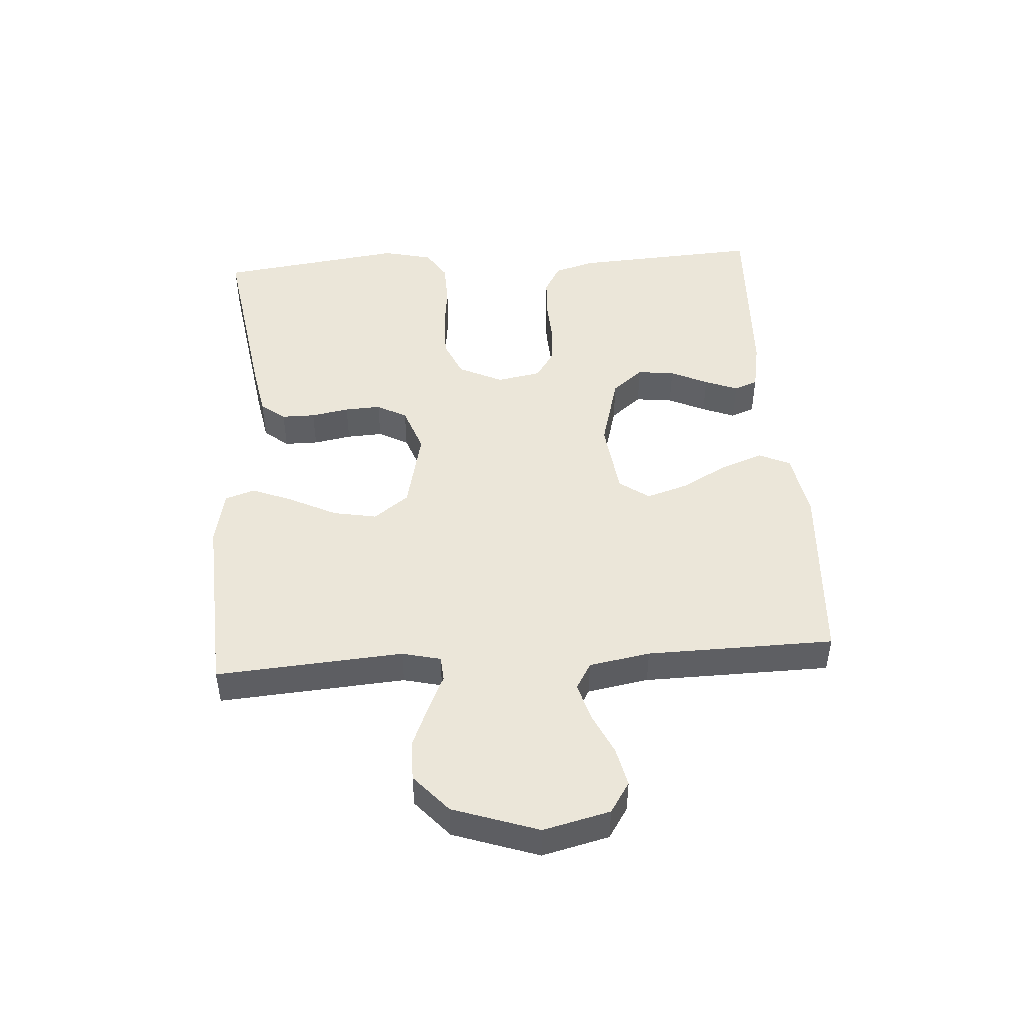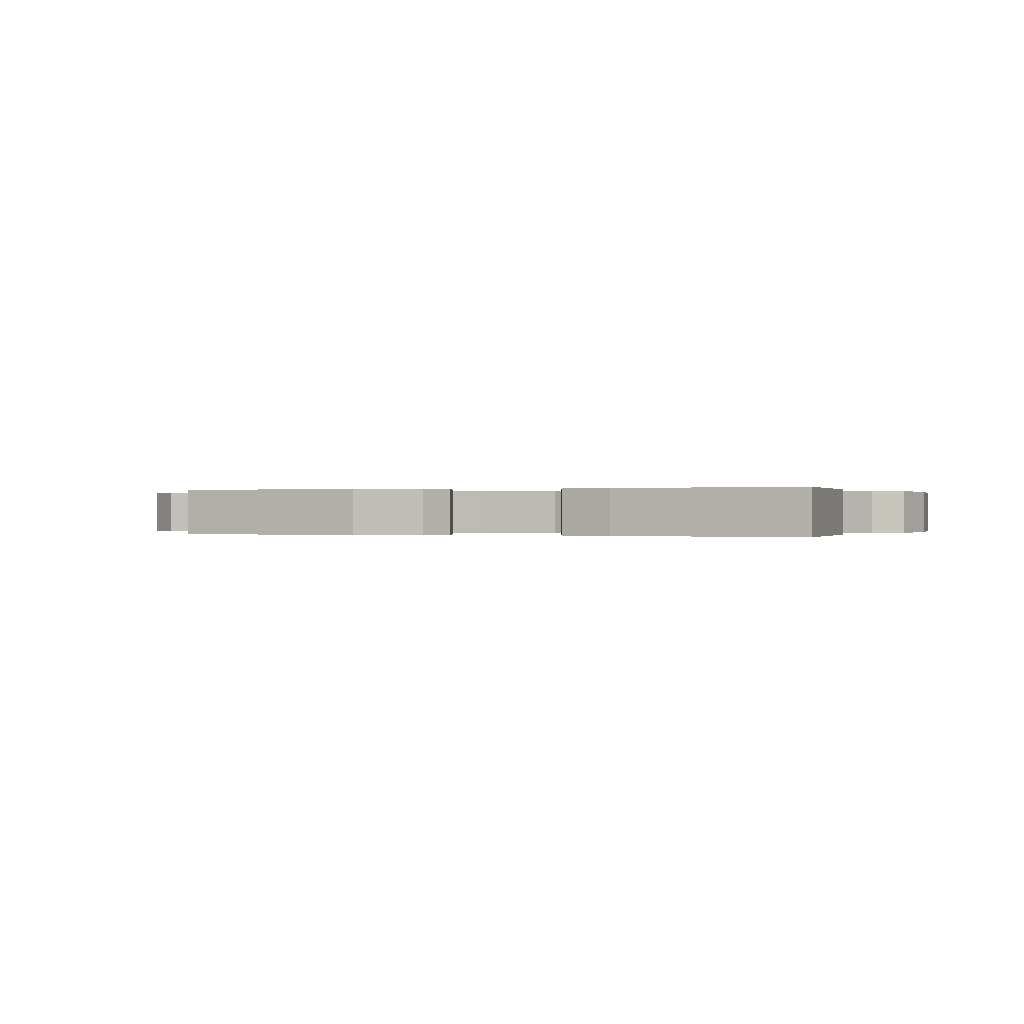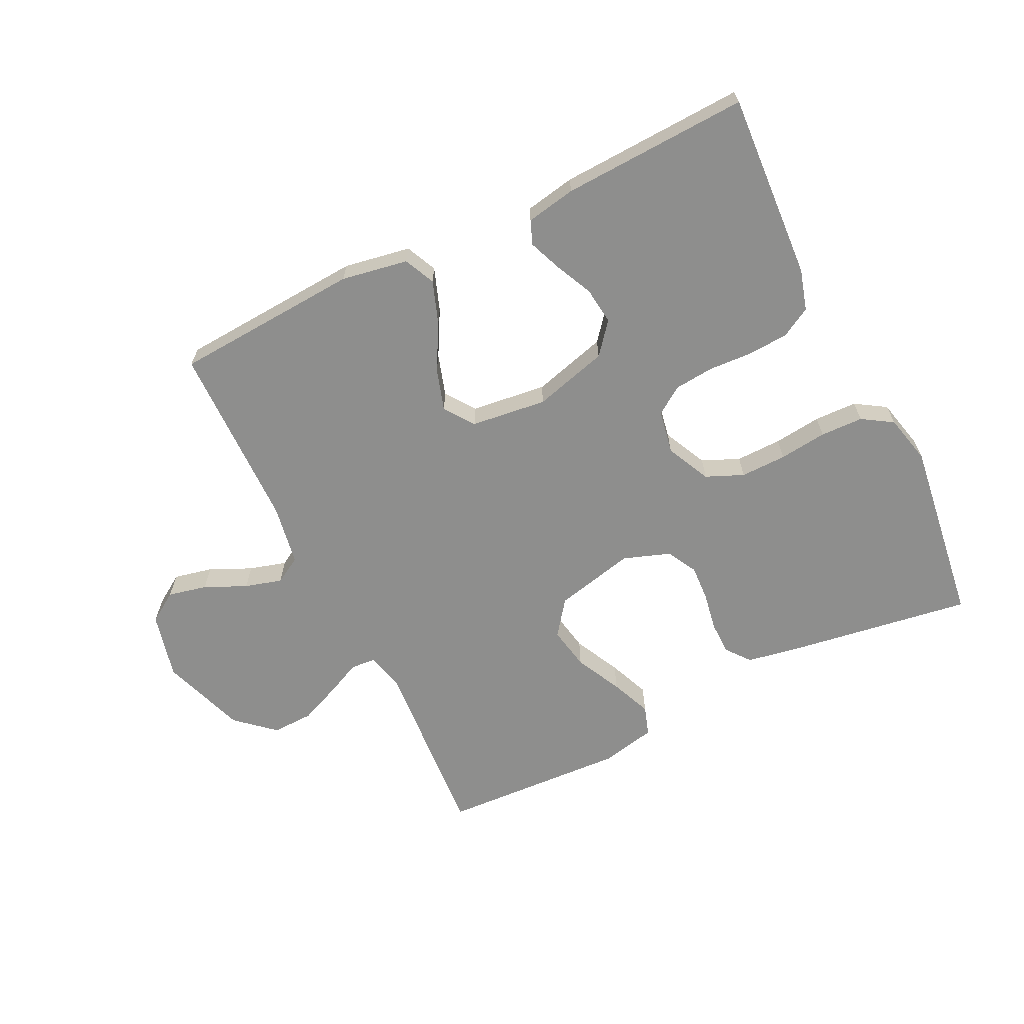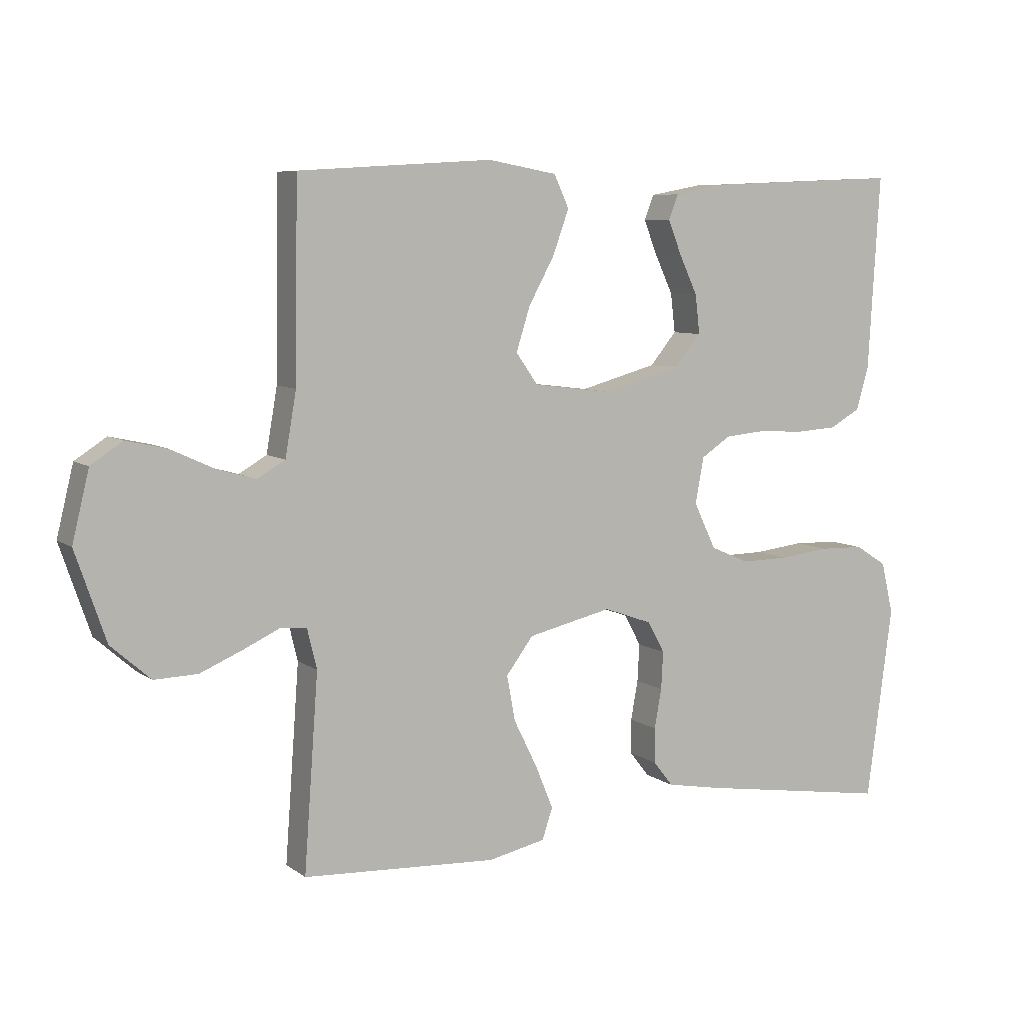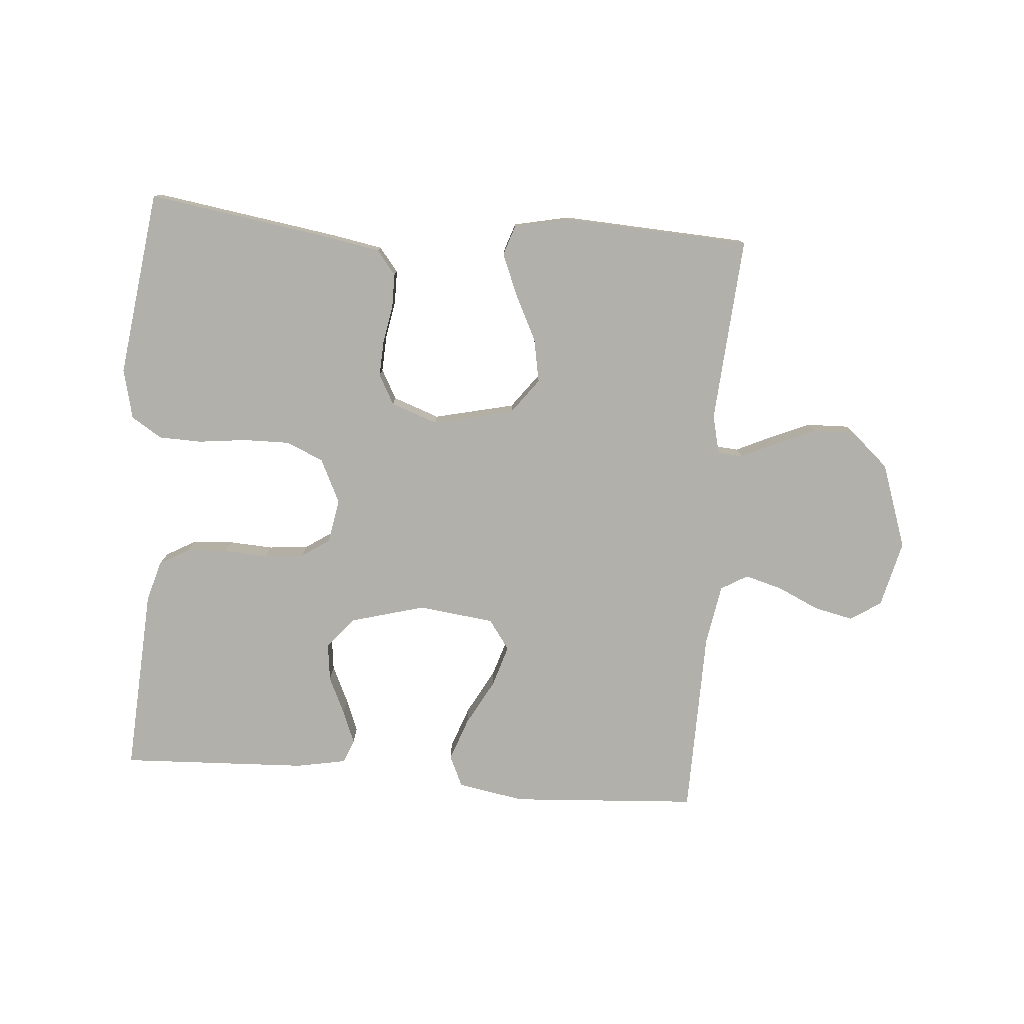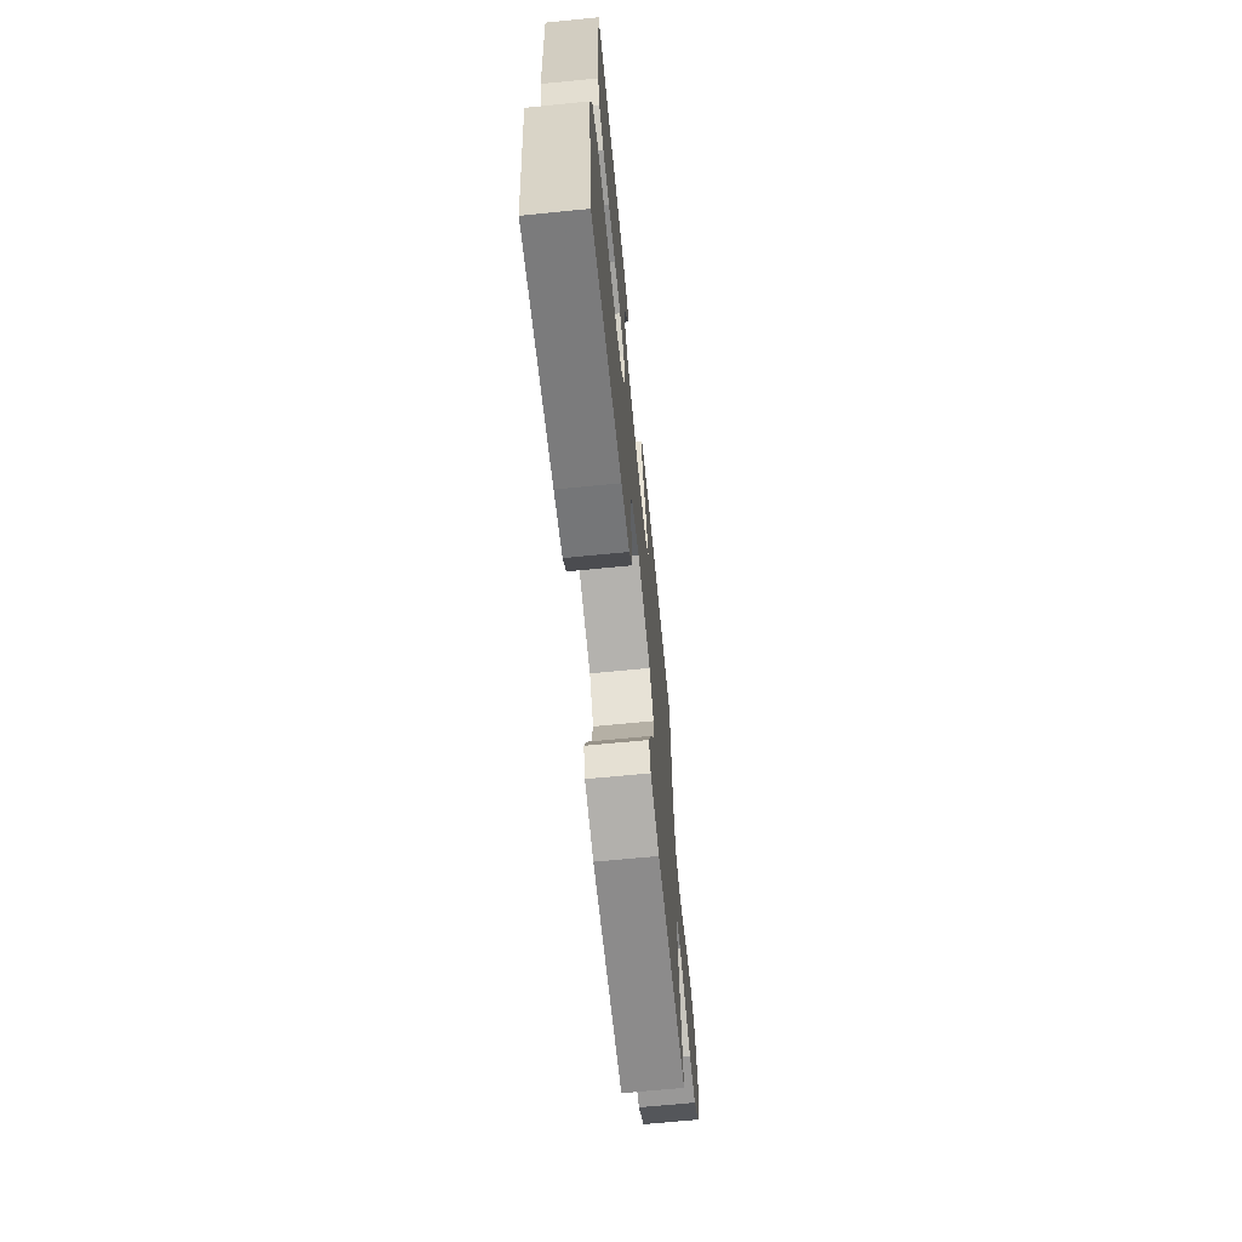
<metadata>
{"format":"obj","ext":"obj","renderer":"f3d","projection":"perspective","resolution":1024,"background":"white","views":[{"elev":47.2,"azim":-93.9,"up":"+Y"},{"elev":0.0,"azim":21.5,"up":"+Y"},{"elev":-64.9,"azim":26.2,"up":"+Y"},{"elev":7.3,"azim":-28.3,"up":"+Z"},{"elev":-78.5,"azim":175.5,"up":"+Y"},{"elev":-67.0,"azim":95.7,"up":"+Z"}]}
</metadata>
<code>
v -0.5 0.07 -0.5
v -0.478 0.07 -0.2
v -0.493 0.07 -0.138
v -0.533 0.07 -0.135
v -0.589 0.07 -0.161
v -0.655 0.07 -0.189
v -0.722 0.07 -0.191
v -0.783 0.07 -0.137
v -0.83 0.07 0
v -0.804 0.07 0.107
v -0.755 0.07 0.139
v -0.692 0.07 0.125
v -0.625 0.07 0.094
v -0.565 0.07 0.077
v -0.522 0.07 0.102
v -0.505 0.07 0.2
v -0.5 0.07 0.5
v -0.2 0.07 0.519
v -0.093 0.07 0.5
v -0.07 0.07 0.45
v -0.095 0.07 0.381
v -0.135 0.07 0.308
v -0.156 0.07 0.241
v -0.122 0.07 0.193
v 0 0.07 0.178
v 0.12 0.07 0.211
v 0.161 0.07 0.261
v 0.154 0.07 0.321
v 0.126 0.07 0.381
v 0.105 0.07 0.434
v 0.12 0.07 0.472
v 0.2 0.07 0.487
v 0.5 0.07 0.5
v 0.482 0.07 0.2
v 0.463 0.07 0.134
v 0.415 0.07 0.107
v 0.35 0.07 0.103
v 0.279 0.07 0.107
v 0.216 0.07 0.101
v 0.171 0.07 0.071
v 0.158 0.07 0
v 0.192 0.07 -0.071
v 0.252 0.07 -0.097
v 0.326 0.07 -0.096
v 0.403 0.07 -0.087
v 0.472 0.07 -0.089
v 0.521 0.07 -0.12
v 0.54 0.07 -0.2
v 0.5 0.07 -0.5
v 0.2 0.07 -0.454
v 0.118 0.07 -0.439
v 0.087 0.07 -0.4
v 0.087 0.07 -0.346
v 0.098 0.07 -0.285
v 0.101 0.07 -0.227
v 0.075 0.07 -0.179
v 0 0.07 -0.152
v -0.13 0.07 -0.182
v -0.172 0.07 -0.238
v -0.159 0.07 -0.308
v -0.122 0.07 -0.383
v -0.095 0.07 -0.449
v -0.111 0.07 -0.497
v -0.2 0.07 -0.516
v -0.5 0 -0.5
v -0.478 0 -0.2
v -0.493 0 -0.138
v -0.533 0 -0.135
v -0.589 0 -0.161
v -0.655 0 -0.189
v -0.722 0 -0.191
v -0.783 0 -0.137
v -0.83 0 0
v -0.804 0 0.107
v -0.755 0 0.139
v -0.692 0 0.125
v -0.625 0 0.094
v -0.565 0 0.077
v -0.522 0 0.102
v -0.505 0 0.2
v -0.5 0 0.5
v -0.2 0 0.519
v -0.093 0 0.5
v -0.07 0 0.45
v -0.095 0 0.381
v -0.135 0 0.308
v -0.156 0 0.241
v -0.122 0 0.193
v 0 0 0.178
v 0.12 0 0.211
v 0.161 0 0.261
v 0.154 0 0.321
v 0.126 0 0.381
v 0.105 0 0.434
v 0.12 0 0.472
v 0.2 0 0.487
v 0.5 0 0.5
v 0.482 0 0.2
v 0.463 0 0.134
v 0.415 0 0.107
v 0.35 0 0.103
v 0.279 0 0.107
v 0.216 0 0.101
v 0.171 0 0.071
v 0.158 0 0
v 0.192 0 -0.071
v 0.252 0 -0.097
v 0.326 0 -0.096
v 0.403 0 -0.087
v 0.472 0 -0.089
v 0.521 0 -0.12
v 0.54 0 -0.2
v 0.5 0 -0.5
v 0.2 0 -0.454
v 0.118 0 -0.439
v 0.087 0 -0.4
v 0.087 0 -0.346
v 0.098 0 -0.285
v 0.101 0 -0.227
v 0.075 0 -0.179
v 0 0 -0.152
v -0.13 0 -0.182
v -0.172 0 -0.238
v -0.159 0 -0.308
v -0.122 0 -0.383
v -0.095 0 -0.449
v -0.111 0 -0.497
v -0.2 0 -0.516
f 64 1 2
f 63 64 2
f 62 63 2
f 61 62 2
f 60 61 2
f 59 60 2 3
f 58 59 3
f 57 58 3
f 52 53 54
f 51 52 54
f 50 51 54
f 49 50 54
f 48 49 54
f 47 48 54
f 46 47 54
f 45 46 54
f 44 45 54
f 43 44 54 55
f 42 43 55 56
f 36 37 38
f 35 36 38
f 34 35 38
f 33 34 38
f 32 33 38
f 31 32 38
f 30 31 38
f 29 30 38
f 28 29 38
f 27 28 38 39
f 26 27 39 40
f 20 21 22
f 19 20 22
f 18 19 22
f 17 18 22
f 16 17 22
f 15 16 22 23
f 14 15 23 24
f 11 12 13
f 10 11 13
f 9 10 13
f 8 9 13
f 7 8 13
f 6 7 13
f 5 6 13
f 4 5 13
f 4 13 14
f 3 4 14
f 57 3 14
f 14 24 25
f 57 14 25
f 56 57 25
f 42 56 25
f 41 42 25
f 25 26 40 41
f 66 65 128
f 66 128 127
f 66 127 126
f 66 126 125
f 66 125 124
f 67 66 124 123
f 67 123 122
f 67 122 121
f 118 117 116
f 118 116 115
f 118 115 114
f 118 114 113
f 118 113 112
f 118 112 111
f 118 111 110
f 118 110 109
f 118 109 108
f 119 118 108 107
f 120 119 107 106
f 102 101 100
f 102 100 99
f 102 99 98
f 102 98 97
f 102 97 96
f 102 96 95
f 102 95 94
f 102 94 93
f 102 93 92
f 103 102 92 91
f 104 103 91 90
f 86 85 84
f 86 84 83
f 86 83 82
f 86 82 81
f 86 81 80
f 87 86 80 79
f 88 87 79 78
f 77 76 75
f 77 75 74
f 77 74 73
f 77 73 72
f 77 72 71
f 77 71 70
f 77 70 69
f 77 69 68
f 78 77 68
f 78 68 67
f 78 67 121
f 89 88 78
f 89 78 121
f 89 121 120
f 89 120 106
f 89 106 105
f 105 104 90 89
f 1 65 66 2
f 2 66 67 3
f 3 67 68 4
f 4 68 69 5
f 5 69 70 6
f 6 70 71 7
f 7 71 72 8
f 8 72 73 9
f 9 73 74 10
f 10 74 75 11
f 11 75 76 12
f 12 76 77 13
f 13 77 78 14
f 14 78 79 15
f 15 79 80 16
f 16 80 81 17
f 17 81 82 18
f 18 82 83 19
f 19 83 84 20
f 20 84 85 21
f 21 85 86 22
f 22 86 87 23
f 23 87 88 24
f 24 88 89 25
f 25 89 90 26
f 26 90 91 27
f 27 91 92 28
f 28 92 93 29
f 29 93 94 30
f 30 94 95 31
f 31 95 96 32
f 32 96 97 33
f 33 97 98 34
f 34 98 99 35
f 35 99 100 36
f 36 100 101 37
f 37 101 102 38
f 38 102 103 39
f 39 103 104 40
f 40 104 105 41
f 41 105 106 42
f 42 106 107 43
f 43 107 108 44
f 44 108 109 45
f 45 109 110 46
f 46 110 111 47
f 47 111 112 48
f 48 112 113 49
f 49 113 114 50
f 50 114 115 51
f 51 115 116 52
f 52 116 117 53
f 53 117 118 54
f 54 118 119 55
f 55 119 120 56
f 56 120 121 57
f 57 121 122 58
f 58 122 123 59
f 59 123 124 60
f 60 124 125 61
f 61 125 126 62
f 62 126 127 63
f 63 127 128 64
f 64 128 65 1

</code>
